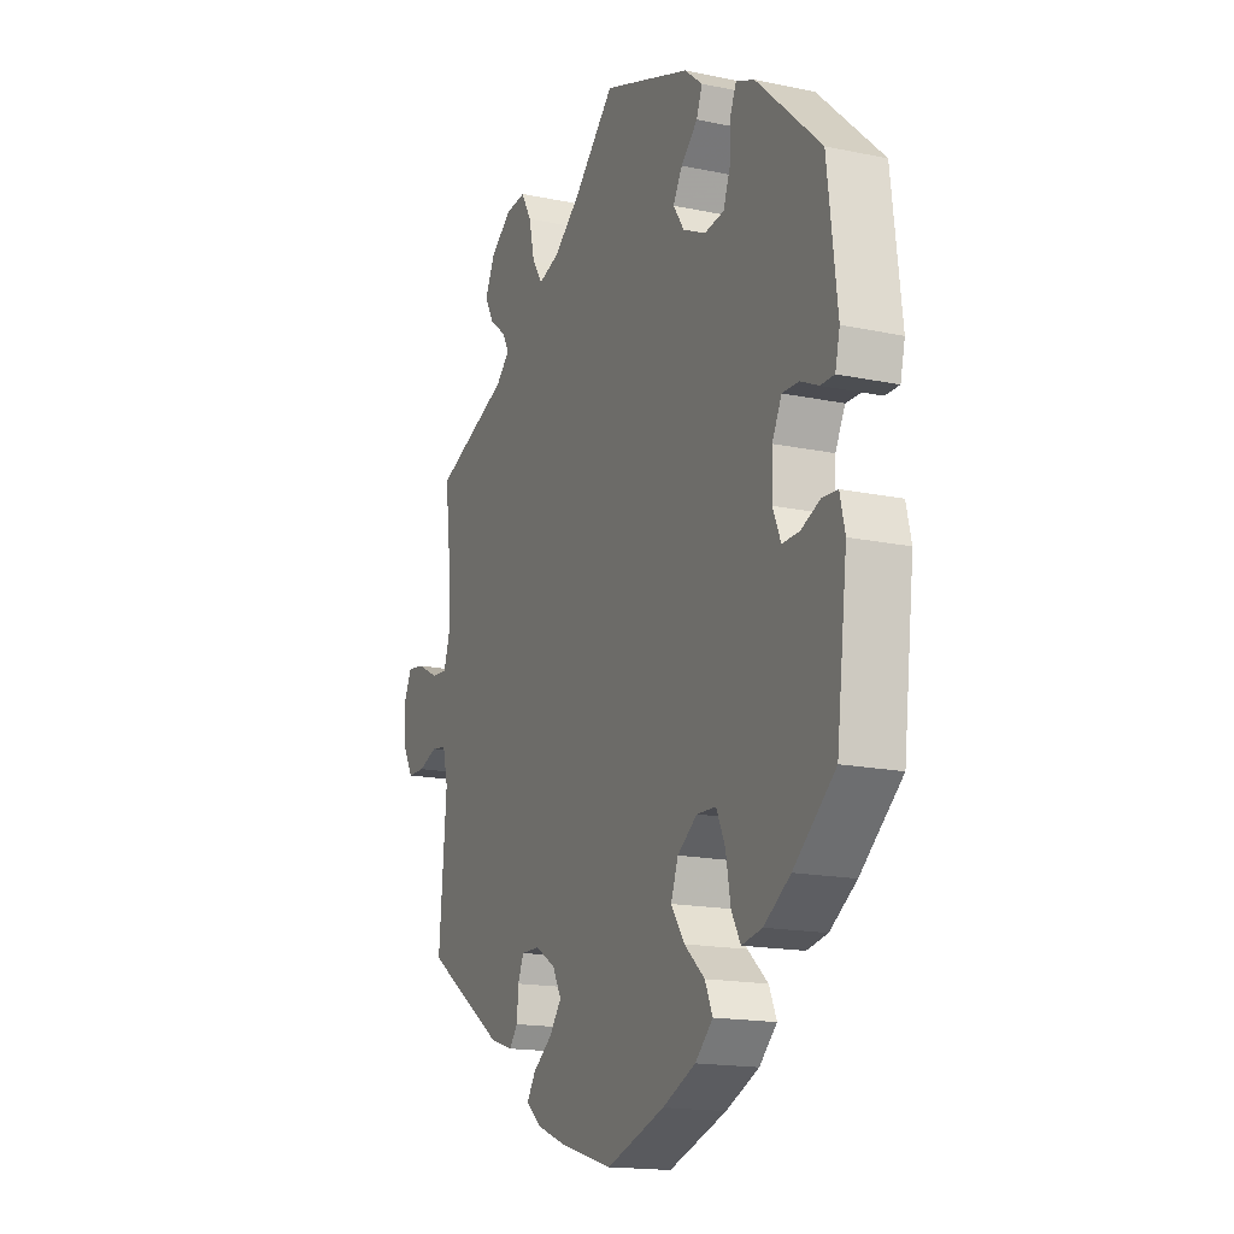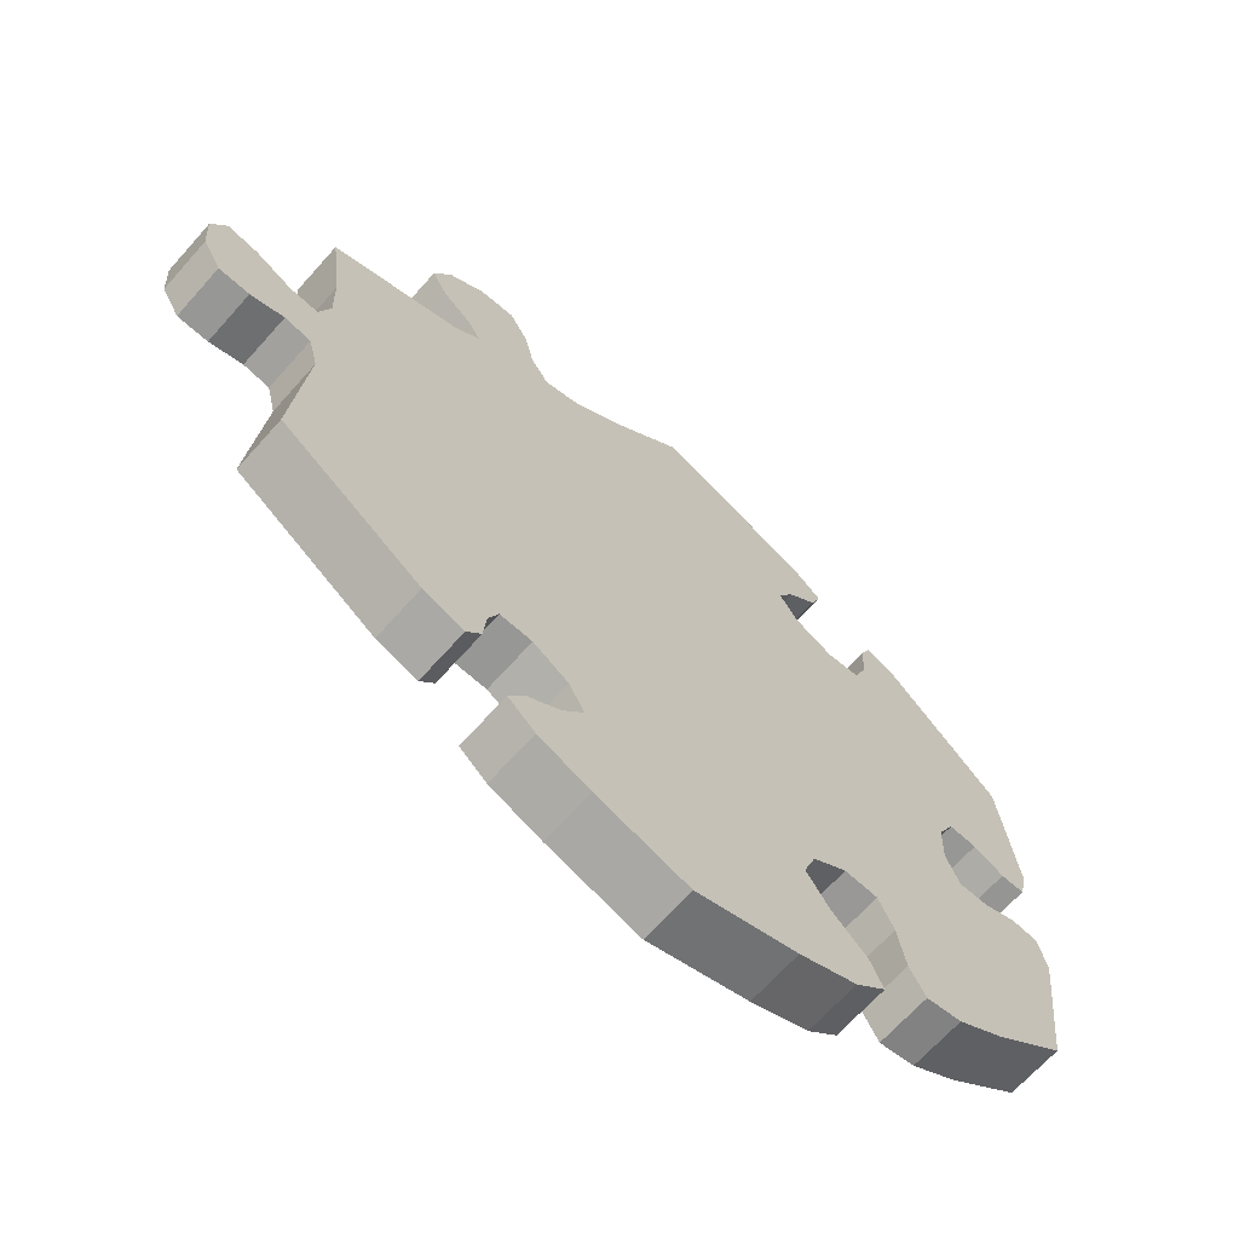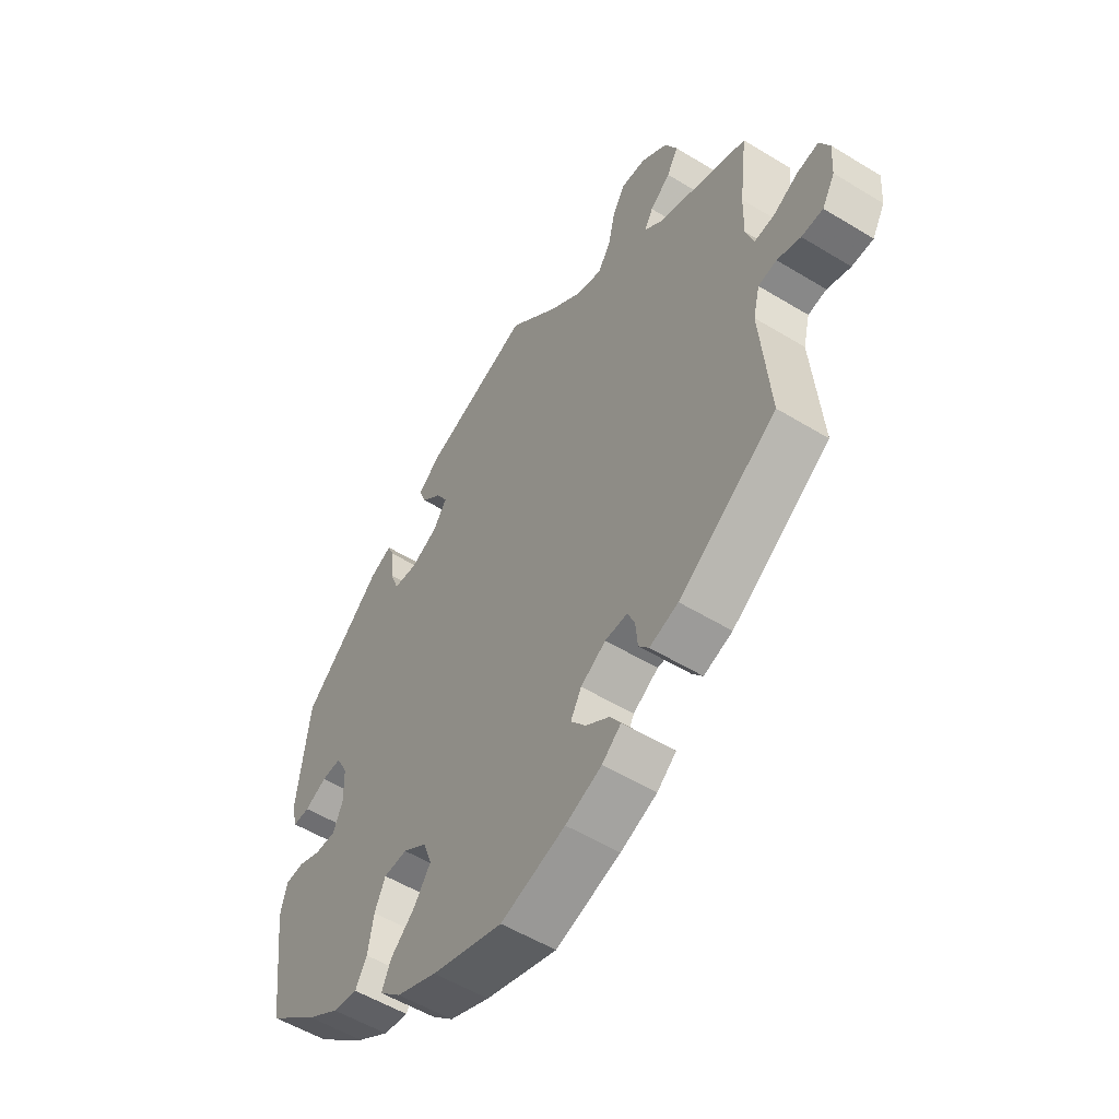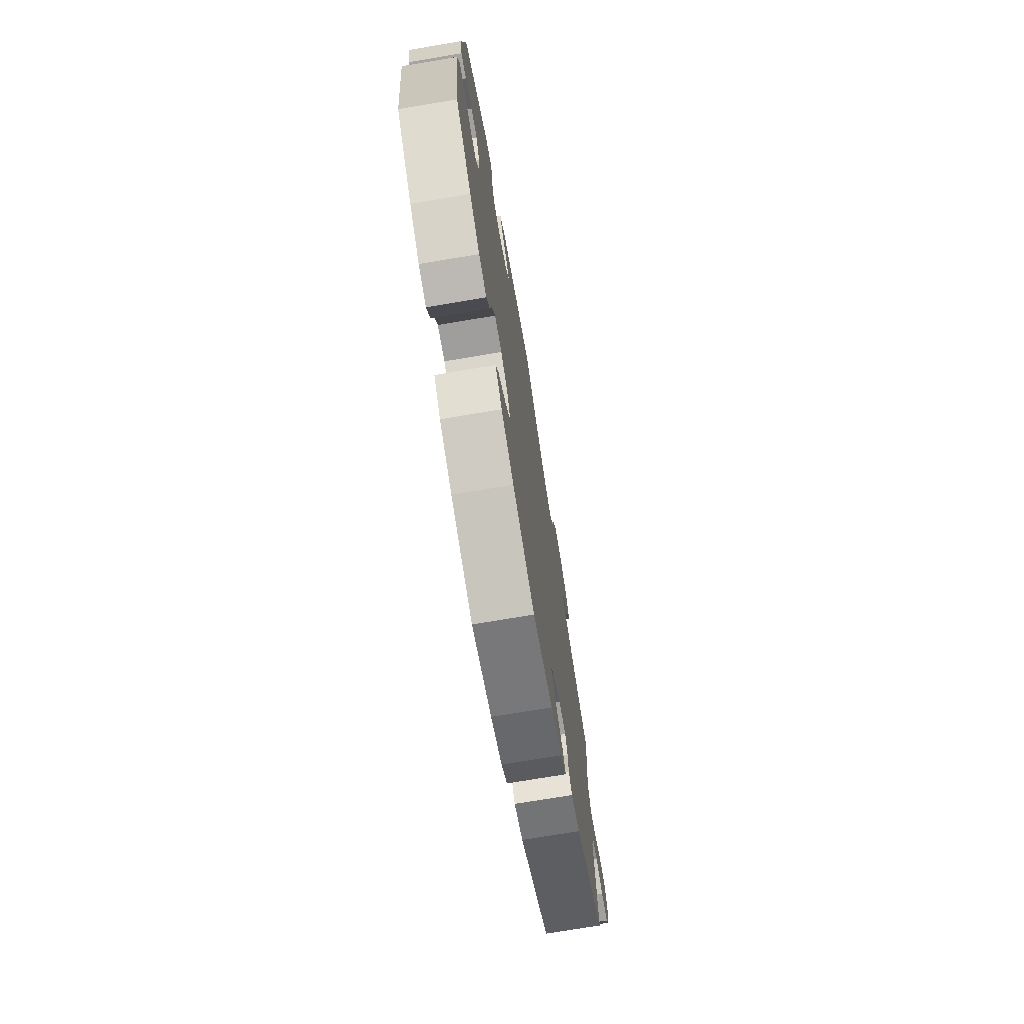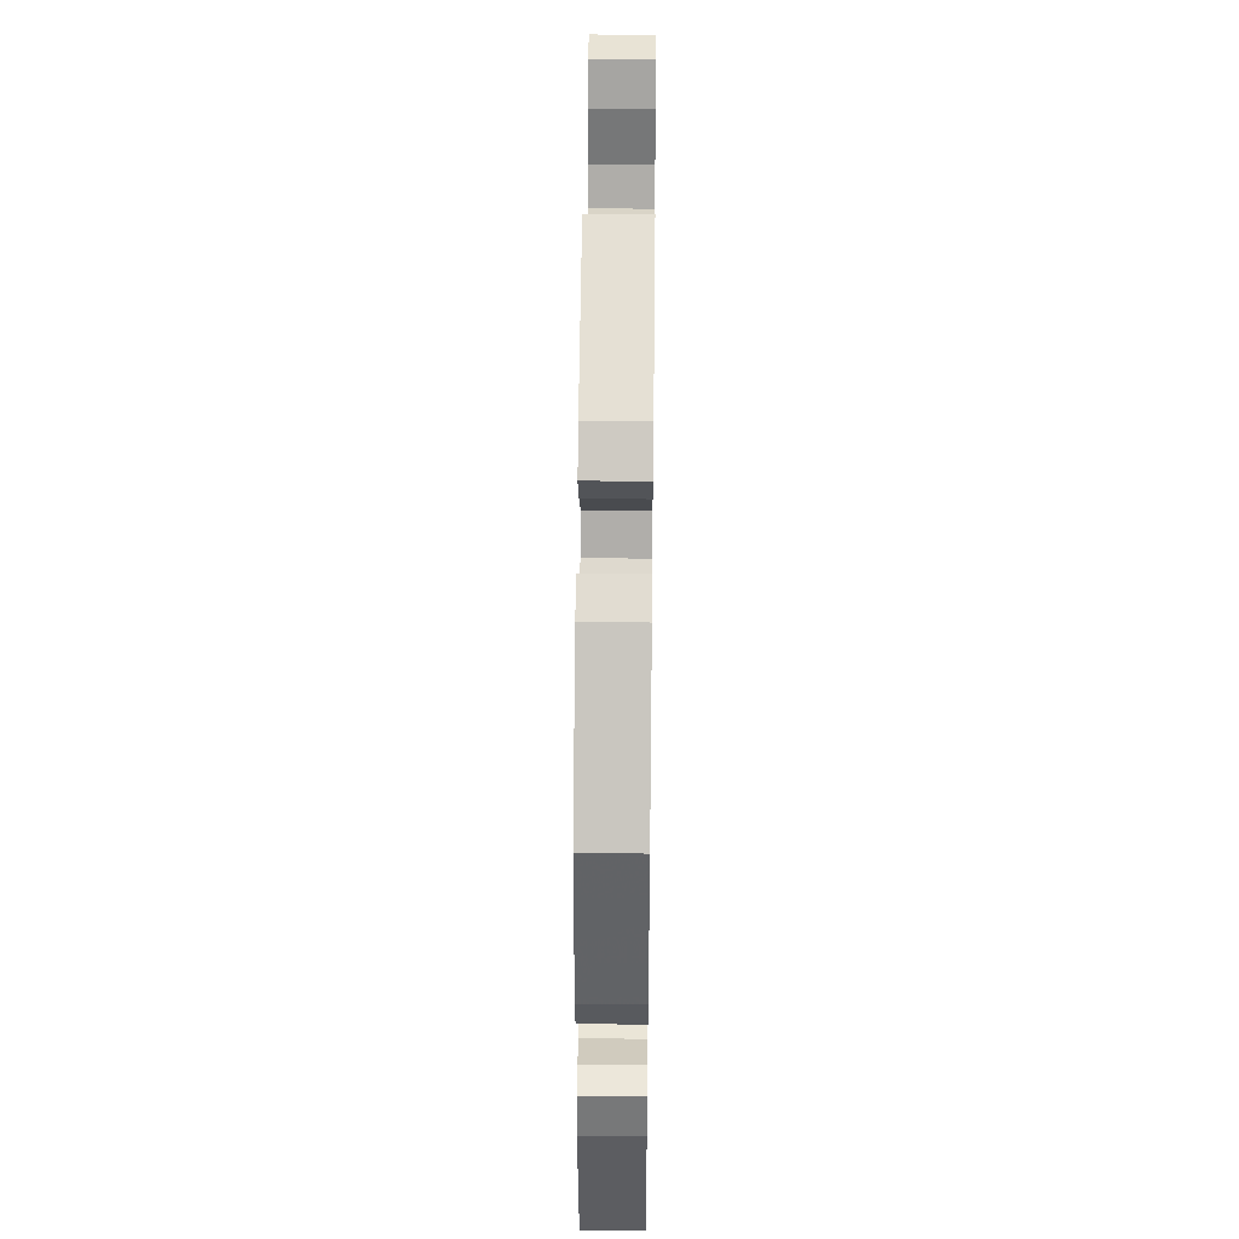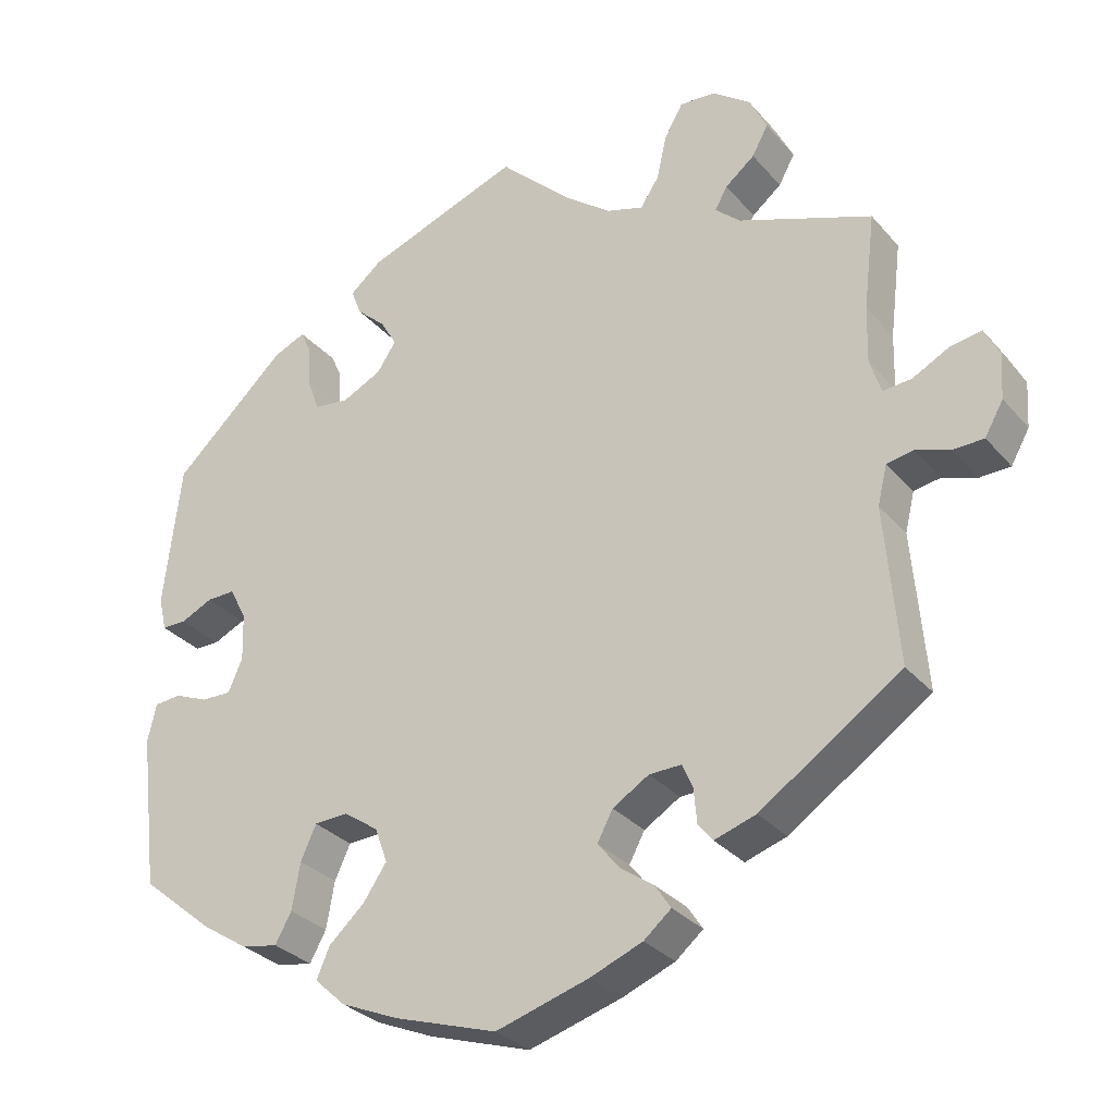
<metadata>
{"format":"obj","ext":"obj","renderer":"f3d","projection":"perspective","resolution":1024,"background":"white","views":[{"elev":-16.7,"azim":-113.1,"up":"+Z"},{"elev":-67.3,"azim":138.3,"up":"+Z"},{"elev":-54.4,"azim":57.1,"up":"+Z"},{"elev":-73.4,"azim":-80.5,"up":"+Z"},{"elev":45.8,"azim":-89.3,"up":"+Z"},{"elev":-30.6,"azim":32.9,"up":"+Z"}]}
</metadata>
<code>
v -0.375 0.07 -0.433
v -0.409 0.07 -0.02
v -0.428 0.07 -0.065
v -0.211 0.07 0.544
v -0.242 0.07 -0.461
v -0.434 0.07 0.089
v 0.252 0.07 0.559
v -0.2 0.07 0.435
v -0.258 0.07 0.332
v 0.159 0.07 -0.383
v -0.438 0.07 -0.392
v 0.213 0.07 -0.492
v 0.519 0.07 0.103
v 0.099 0.07 0.525
v -0.551 0.07 -0.048
v 0.234 0.07 -0.524
v 0.326 0.07 0.599
v 0.521 0.07 0.18
v 0.623 0.07 0.085
v -0.325 0.07 0.44
v -0.179 0.07 -0.324
v 0.665 0.07 0.092
v 0.681 0.07 -0.009
v -0 0.07 0.62
v 0.213 0.07 0.46
v 0.537 0.07 -0.31
v 0.339 0.07 0.44
v -0.139 0.07 -0.575
v -0.322 0.07 0.383
v -0.515 0.07 -0.045
v 0.346 0.07 -0.438
v -0.305 0.07 0.338
v -0 0.07 -0.62
v 0.573 0.07 0.059
v 0.27 0.07 -0.431
v 0.356 0.07 0.379
v 0.126 0.07 -0.583
v 0.685 0.07 0.052
v 0.266 0.07 -0.385
v -0.469 0.07 -0.064
v 0.519 0.07 -0.097
v -0.563 0.07 -0.099
v 0.29 0.07 -0.456
v 0.197 0.07 -0.555
v -0.537 0.07 -0.31
v 0.238 0.07 0.498
v -0.204 0.07 0.358
v 0.656 0.07 -0.053
v -0.339 0.07 0.472
v -0.26 0.07 -0.502
v -0.516 0.07 0.068
v 0.167 0.07 -0.459
v -0.549 0.07 0.068
v 0.532 0.07 -0.044
v -0.473 0.07 0.088
v 0.401 0.07 0.512
v 0.537 0.07 0.31
v -0.162 0.07 -0.371
v -0.411 0.07 0.044
v 0.208 0.07 -0.353
v 0.162 0.07 0.476
v -0.304 0.07 -0.402
v 0.379 0.07 0.472
v 0.252 0.07 -0.352
v 0.377 0.07 0.561
v 0.568 0.07 -0.038
v -0.272 0.07 -0.293
v -0.24 0.07 0.472
v -0.383 0.07 0.453
v -0.56 0.07 0.114
v 0.277 0.07 0.603
v -0.218 0.07 -0.541
v -0.194 0.07 -0.418
v -0.537 0.07 0.31
v 0.322 0.07 0.41
v -0.178 0.07 0.397
v -0.293 0.07 -0.339
v -0.226 0.07 -0.291
v 0.138 0.07 -0.422
v -0.254 0.07 0.508
v 0.614 0.07 -0.054
v -0.326 0.07 -0.442
v 0.534 0.07 0.056
v -0.375 -0 -0.433
v -0.409 -0 -0.02
v -0.428 -0 -0.065
v -0.211 -0 0.544
v -0.242 -0 -0.461
v -0.434 -0 0.089
v 0.252 -0 0.559
v -0.2 -0 0.435
v -0.258 -0 0.332
v 0.159 -0 -0.383
v -0.438 -0 -0.392
v 0.213 -0 -0.492
v 0.519 -0 0.103
v 0.099 -0 0.525
v -0.551 -0 -0.048
v 0.234 -0 -0.524
v 0.326 -0 0.599
v 0.521 -0 0.18
v 0.623 -0 0.085
v -0.325 -0 0.44
v -0.179 -0 -0.324
v 0.665 -0 0.092
v 0.681 -0 -0.009
v -0 -0 0.62
v 0.213 -0 0.46
v 0.537 -0 -0.31
v 0.339 -0 0.44
v -0.139 -0 -0.575
v -0.322 -0 0.383
v -0.515 -0 -0.045
v 0.346 -0 -0.438
v -0.305 -0 0.338
v -0 -0 -0.62
v 0.573 -0 0.059
v 0.27 -0 -0.431
v 0.356 -0 0.379
v 0.126 -0 -0.583
v 0.685 -0 0.052
v 0.266 -0 -0.385
v -0.469 -0 -0.064
v 0.519 -0 -0.097
v -0.563 -0 -0.099
v 0.29 -0 -0.456
v 0.197 -0 -0.555
v -0.537 -0 -0.31
v 0.238 -0 0.498
v -0.204 -0 0.358
v 0.656 -0 -0.053
v -0.339 -0 0.472
v -0.26 -0 -0.502
v -0.516 -0 0.068
v 0.167 -0 -0.459
v -0.549 -0 0.068
v 0.532 -0 -0.044
v -0.473 -0 0.088
v 0.401 -0 0.512
v 0.537 -0 0.31
v -0.162 -0 -0.371
v -0.411 -0 0.044
v 0.208 -0 -0.353
v 0.162 -0 0.476
v -0.304 -0 -0.402
v 0.379 -0 0.472
v 0.252 -0 -0.352
v 0.377 -0 0.561
v 0.568 -0 -0.038
v -0.272 -0 -0.293
v -0.24 -0 0.472
v -0.383 -0 0.453
v -0.56 -0 0.114
v 0.277 -0 0.603
v -0.218 -0 -0.541
v -0.194 -0 -0.418
v -0.537 -0 0.31
v 0.322 -0 0.41
v -0.178 -0 0.397
v -0.293 -0 -0.339
v -0.226 -0 -0.291
v 0.138 -0 -0.422
v -0.254 -0 0.508
v 0.614 -0 -0.054
v -0.326 -0 -0.442
v 0.534 -0 0.056
f 55 51 53 70
f 6 55 70 74
f 59 6 74 69
f 42 15 30 40
f 42 40 3
f 45 42 3
f 11 45 3
f 1 11 3 2
f 77 62 82 1
f 67 77 1 2
f 72 50 5 73
f 72 73 58
f 28 72 58
f 33 28 58
f 37 33 58 21
f 52 12 16 44
f 79 52 44 37
f 31 43 35 39
f 41 26 31 39
f 54 41 39 64
f 23 48 81 66
f 23 66 54
f 38 23 54
f 34 19 22 38
f 83 34 38 54
f 13 83 54 64
f 36 57 18
f 75 36 18 13
f 65 56 63 27
f 65 27 75
f 17 65 75
f 46 7 71 17
f 25 46 17 75
f 61 25 75 13
f 80 4 24 14
f 8 68 80 14
f 76 8 14 61
f 47 76 61 13
f 69 49 20 29
f 69 29 32
f 59 69 32
f 78 67 2 59
f 21 78 59 32
f 79 37 21 32
f 10 79 32 9
f 60 10 9 47
f 47 13 64 60
f 153 136 134 138
f 157 153 138 89
f 152 157 89 142
f 123 113 98 125
f 86 123 125
f 86 125 128
f 86 128 94
f 85 86 94 84
f 84 165 145 160
f 85 84 160 150
f 156 88 133 155
f 141 156 155
f 141 155 111
f 141 111 116
f 104 141 116 120
f 127 99 95 135
f 120 127 135 162
f 122 118 126 114
f 122 114 109 124
f 147 122 124 137
f 149 164 131 106
f 137 149 106
f 137 106 121
f 121 105 102 117
f 137 121 117 166
f 147 137 166 96
f 101 140 119
f 96 101 119 158
f 110 146 139 148
f 158 110 148
f 158 148 100
f 100 154 90 129
f 158 100 129 108
f 96 158 108 144
f 97 107 87 163
f 97 163 151 91
f 144 97 91 159
f 96 144 159 130
f 112 103 132 152
f 115 112 152
f 115 152 142
f 142 85 150 161
f 115 142 161 104
f 115 104 120 162
f 92 115 162 93
f 130 92 93 143
f 143 147 96 130
f 69 152 132 49
f 49 132 103 20
f 20 103 112 29
f 29 112 115 32
f 32 115 92 9
f 9 92 130 47
f 47 130 159 76
f 76 159 91 8
f 8 91 151 68
f 68 151 163 80
f 80 163 87 4
f 4 87 107 24
f 24 107 97 14
f 14 97 144 61
f 61 144 108 25
f 25 108 129 46
f 46 129 90 7
f 7 90 154 71
f 71 154 100 17
f 17 100 148 65
f 65 148 139 56
f 56 139 146 63
f 63 146 110 27
f 27 110 158 75
f 75 158 119 36
f 36 119 140 57
f 57 140 101 18
f 18 101 96 13
f 13 96 166 83
f 83 166 117 34
f 34 117 102 19
f 19 102 105 22
f 22 105 121 38
f 38 121 106 23
f 23 106 131 48
f 48 131 164 81
f 81 164 149 66
f 66 149 137 54
f 54 137 124 41
f 41 124 109 26
f 26 109 114 31
f 31 114 126 43
f 43 126 118 35
f 35 118 122 39
f 39 122 147 64
f 64 147 143 60
f 60 143 93 10
f 10 93 162 79
f 79 162 135 52
f 52 135 95 12
f 12 95 99 16
f 16 99 127 44
f 44 127 120 37
f 37 120 116 33
f 33 116 111 28
f 28 111 155 72
f 72 155 133 50
f 50 133 88 5
f 5 88 156 73
f 73 156 141 58
f 58 141 104 21
f 21 104 161 78
f 78 161 150 67
f 67 150 160 77
f 77 160 145 62
f 62 145 165 82
f 82 165 84 1
f 1 84 94 11
f 11 94 128 45
f 45 128 125 42
f 42 125 98 15
f 15 98 113 30
f 30 113 123 40
f 40 123 86 3
f 3 86 85 2
f 2 85 142 59
f 59 142 89 6
f 6 89 138 55
f 55 138 134 51
f 51 134 136 53
f 53 136 153 70
f 70 153 157 74
f 74 157 152 69

</code>
